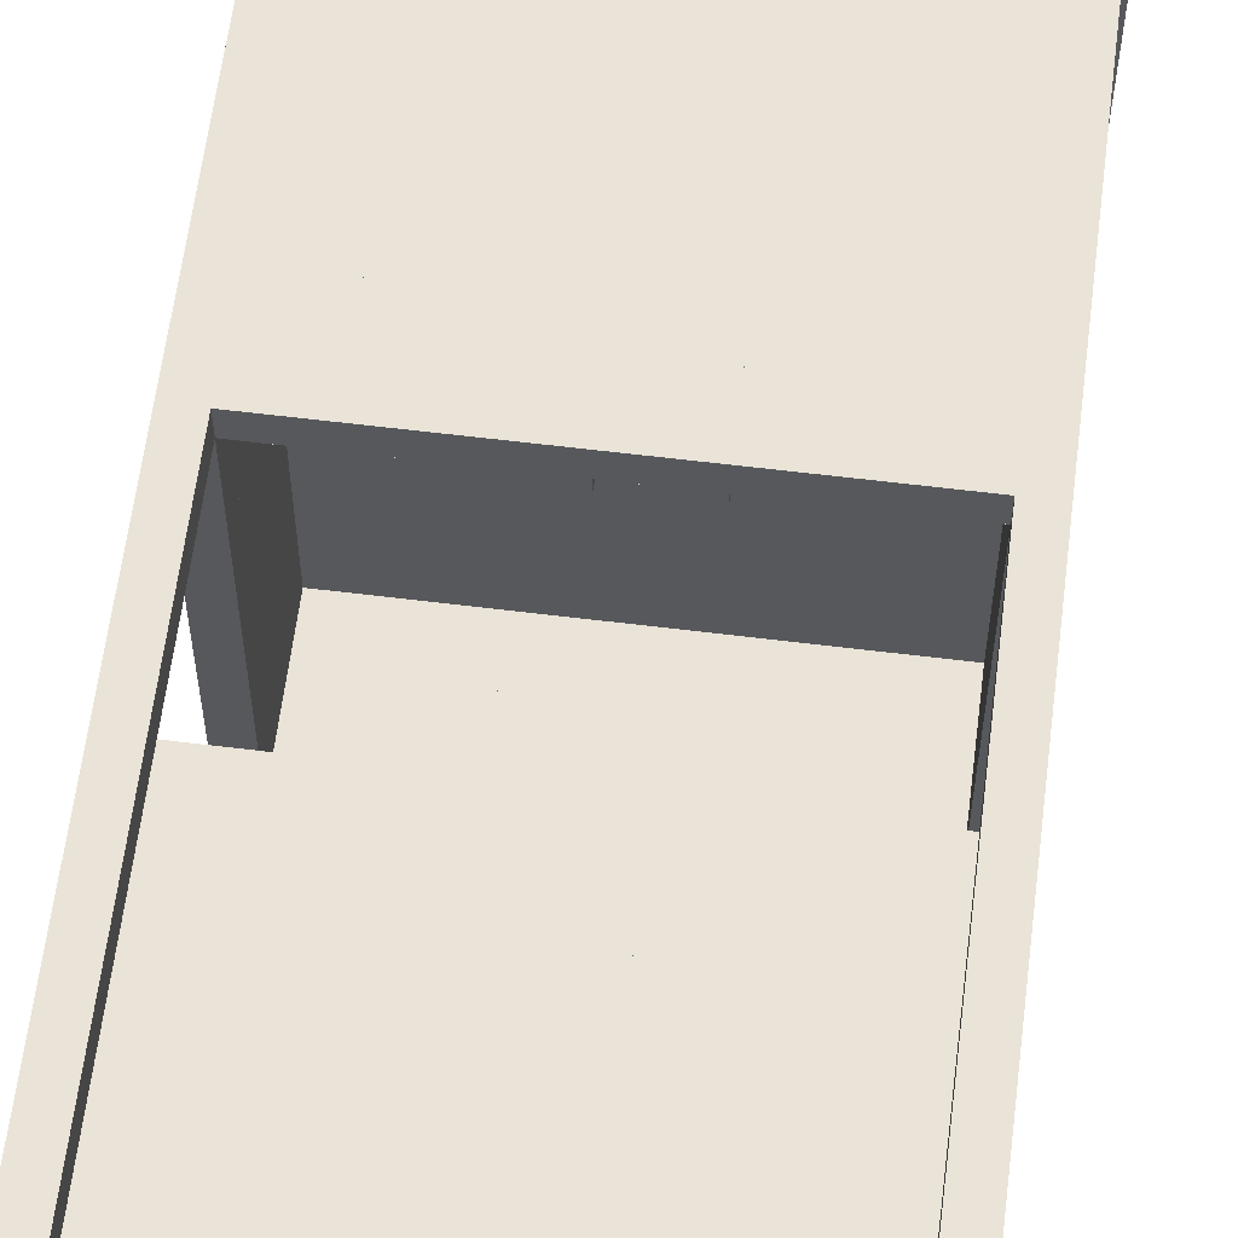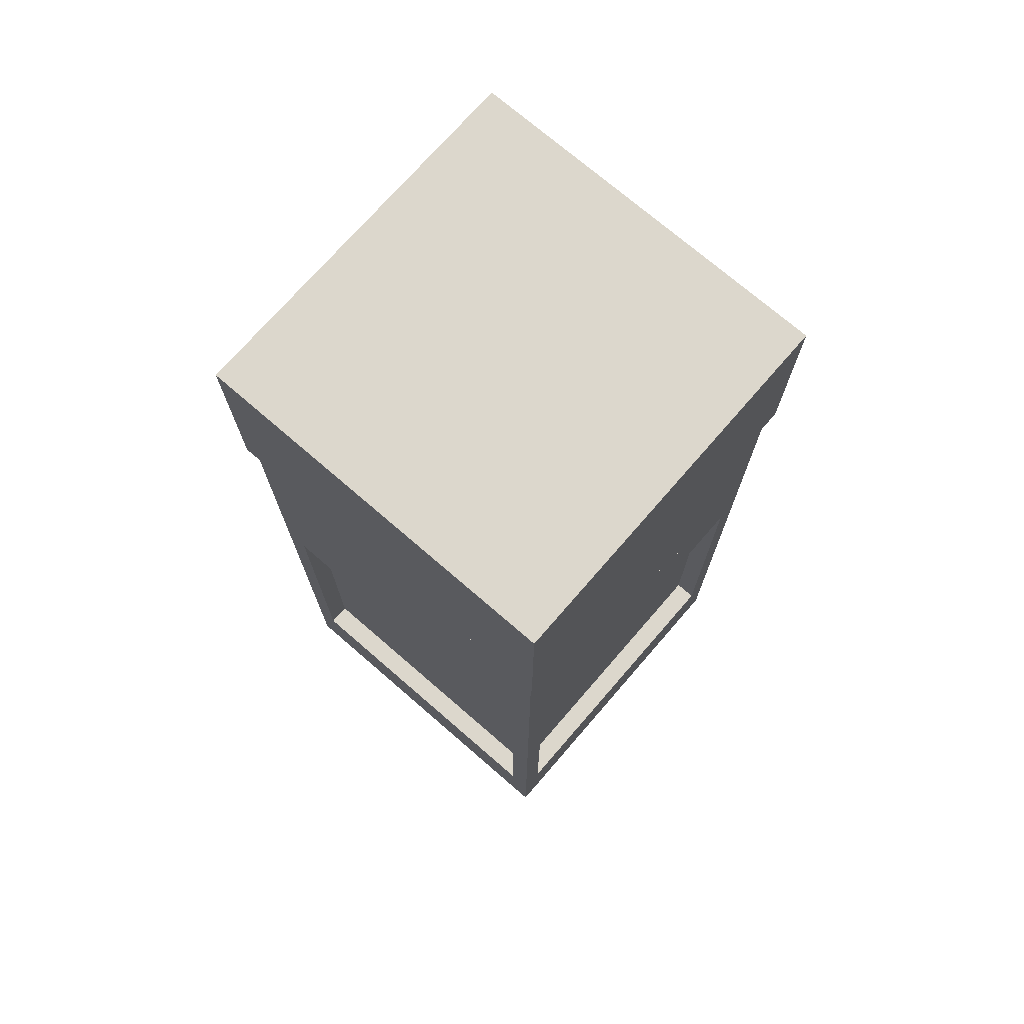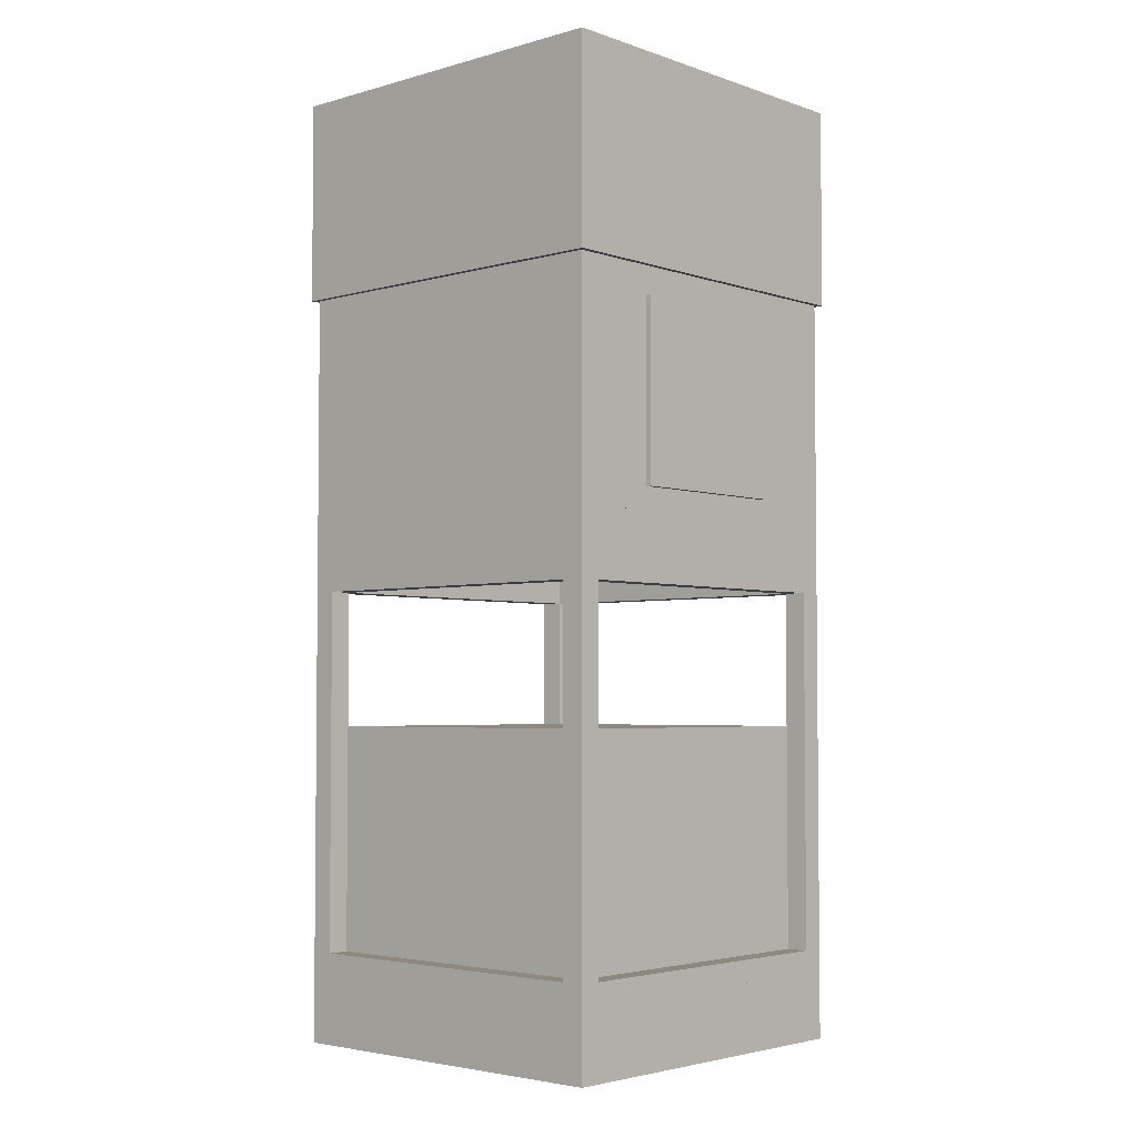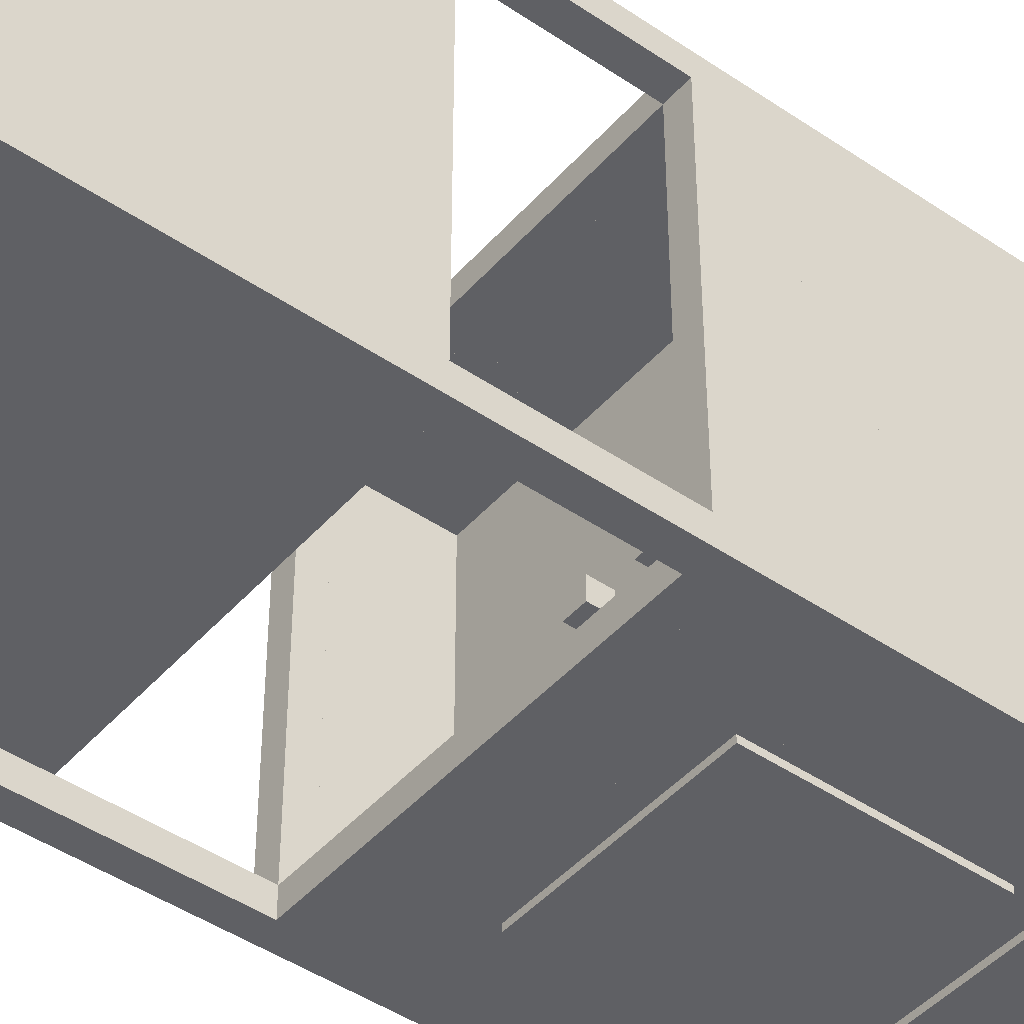
<metadata>
{"format":"obj","ext":"obj","renderer":"f3d","projection":"perspective","resolution":1024,"background":"white","views":[{"elev":61.1,"azim":-172.8,"up":"+Y"},{"elev":73.0,"azim":130.9,"up":"+Z"},{"elev":-3.7,"azim":-47.7,"up":"+Z"},{"elev":-45.1,"azim":-128.3,"up":"+Y"}]}
</metadata>
<code>
o cube
v 0.2755 -0.1792 0.4329
v 0.2755 -0.1792 0.03935
v 0.2755 0.3717 0.4329
v 0.2755 0.3717 0.03935
v -0.2755 0.3717 0.4329
v -0.2755 0.3717 0.03935
v -0.2755 -0.1792 0.4329
v -0.2755 -0.1792 0.03935
v 0.3148 0.3717 0.9838
v 0.3148 0.3717 0.9444
v 0.3148 0.411 0.9838
v 0.3148 0.411 0.9444
v -0.3148 0.411 0.9838
v -0.3148 0.411 0.9444
v -0.3148 0.3717 0.9838
v -0.3148 0.3717 0.9444
v 0.3148 -0.2186 0.9838
v 0.3148 -0.2186 0.9444
v 0.3148 -0.1792 0.9838
v 0.3148 -0.1792 0.9444
v -0.3148 -0.1792 0.9838
v -0.3148 -0.1792 0.9444
v -0.3148 -0.2186 0.9838
v -0.3148 -0.2186 0.9444
v -0.2755 -0.1792 0.9838
v -0.2755 -0.1792 0.9444
v -0.2755 0.3717 0.9838
v -0.2755 0.3717 0.9444
v -0.3148 0.3717 0.9838
v -0.3148 0.3717 0.9444
v -0.3148 -0.1792 0.9838
v -0.3148 -0.1792 0.9444
v 0.3148 -0.1792 0.9838
v 0.3148 -0.1792 0.9444
v 0.3148 0.3717 0.9838
v 0.3148 0.3717 0.9444
v 0.2755 0.3717 0.9838
v 0.2755 0.3717 0.9444
v 0.2755 -0.1792 0.9838
v 0.2755 -0.1792 0.9444
v 0.2755 -0.1792 0.9838
v 0.2755 -0.1792 0.9788
v 0.2755 0.3717 0.9838
v 0.2755 0.3717 0.9788
v -0.2755 0.3717 0.9838
v -0.2755 0.3717 0.9788
v -0.2755 -0.1792 0.9838
v -0.2755 -0.1792 0.9788
v -0.2755 -0.2186 0.9444
v -0.2755 -0.2186 0.9051
v 0.2755 -0.2186 0.9444
v 0.2755 -0.2186 0.9051
v 0.2755 -0.1792 0.9444
v 0.2755 -0.1792 0.9051
v -0.2755 -0.1792 0.9444
v -0.2755 -0.1792 0.9051
v -0.3148 -0.2186 0.9444
v -0.3148 -0.2186 0.9051
v -0.2755 -0.2186 0.9444
v -0.2755 -0.2186 0.9051
v -0.2755 0.411 0.9444
v -0.2755 0.411 0.9051
v -0.3148 0.411 0.9444
v -0.3148 0.411 0.9051
v -0.2755 0.3717 0.9444
v -0.2755 0.3717 0.9051
v 0.2755 0.3717 0.9444
v 0.2755 0.3717 0.9051
v 0.2755 0.411 0.9444
v 0.2755 0.411 0.9051
v -0.2755 0.411 0.9444
v -0.2755 0.411 0.9051
v 0.2755 -0.2186 0.9444
v 0.2755 -0.2186 0.9051
v 0.3148 -0.2186 0.9444
v 0.3148 -0.2186 0.9051
v 0.3148 0.411 0.9444
v 0.3148 0.411 0.9051
v 0.2755 0.411 0.9444
v 0.2755 0.411 0.9051
v -0.3148 -0.1792 0.9051
v -0.3148 -0.1792 0.8657
v -0.3148 -0.2186 0.9051
v -0.3148 -0.2186 0.8657
v 0.3148 -0.2186 0.9051
v 0.3148 -0.2186 0.8657
v 0.3148 -0.1792 0.9051
v 0.3148 -0.1792 0.8657
v -0.3148 0.3717 0.9051
v -0.3148 0.3717 0.8657
v -0.3148 -0.1792 0.9051
v -0.3148 -0.1792 0.8657
v -0.2755 -0.1792 0.9051
v -0.2755 -0.1792 0.8657
v -0.2755 0.3717 0.9051
v -0.2755 0.3717 0.8657
v -0.3148 0.411 0.9051
v -0.3148 0.411 0.8657
v -0.3148 0.3717 0.9051
v -0.3148 0.3717 0.8657
v 0.3148 0.3717 0.9051
v 0.3148 0.3717 0.8657
v 0.3148 0.411 0.9051
v 0.3148 0.411 0.8657
v 0.2755 0.3717 0.9051
v 0.2755 0.3717 0.8657
v 0.2755 -0.1792 0.9051
v 0.2755 -0.1792 0.8657
v 0.3148 -0.1792 0.9051
v 0.3148 -0.1792 0.8657
v 0.3148 0.3717 0.9051
v 0.3148 0.3717 0.8657
v 0.3148 0.411 0.8657
v 0.3148 0.411 0.8264
v 0.2755 0.411 0.8657
v 0.2755 0.411 0.8264
v 0.2755 -0.2186 0.8657
v 0.2755 -0.2186 0.8264
v 0.3148 -0.2186 0.8657
v 0.3148 -0.2186 0.8264
v 0.2755 0.411 0.8657
v 0.2755 0.411 0.8264
v -0.2755 0.411 0.8657
v -0.2755 0.411 0.8264
v -0.2755 0.3717 0.8657
v -0.2755 0.3717 0.8264
v 0.2755 0.3717 0.8657
v 0.2755 0.3717 0.8264
v -0.2755 0.411 0.8657
v -0.2755 0.411 0.8264
v -0.3148 0.411 0.8657
v -0.3148 0.411 0.8264
v -0.3148 -0.2186 0.8657
v -0.3148 -0.2186 0.8264
v -0.2755 -0.2186 0.8657
v -0.2755 -0.2186 0.8264
v 0.2755 -0.1792 0.8657
v 0.2755 -0.1792 0.8264
v -0.2755 -0.1792 0.8657
v -0.2755 -0.1792 0.8264
v -0.2755 -0.2186 0.8657
v -0.2755 -0.2186 0.8264
v 0.2755 -0.2186 0.8657
v 0.2755 -0.2186 0.8264
v 0.06886 0.07903 0.9788
v 0.06886 0.07903 0.9444
v 0.06886 0.1135 0.9788
v 0.06886 0.1135 0.9444
v 0.03443 0.1135 0.9788
v 0.03443 0.1135 0.9444
v 0.03443 0.07903 0.9788
v 0.03443 0.07903 0.9444
v -0.03443 0.07903 0.9788
v -0.03443 0.07903 0.9444
v -0.03443 0.1135 0.9788
v -0.03443 0.1135 0.9444
v -0.06886 0.1135 0.9788
v -0.06886 0.1135 0.9444
v -0.06886 0.07903 0.9788
v -0.06886 0.07903 0.9444
v 0.3148 0.3717 0.1181
v 0.3148 0.3717 -0
v 0.3148 0.411 0.1181
v 0.3148 0.411 -0
v -0.3148 0.411 0.1181
v -0.3148 0.411 -0
v -0.3148 0.3717 0.1181
v -0.3148 0.3717 -0
v 0.2755 -0.1792 0.03935
v 0.2755 -0.1792 0
v 0.2755 0.3717 0.03935
v 0.2755 0.3717 -0
v -0.2755 0.3717 0.03935
v -0.2755 0.3717 -0
v -0.2755 -0.1792 0.03935
v -0.2755 -0.1792 0
v 0.3148 -0.2186 0.1181
v 0.3148 -0.2186 0
v 0.3148 -0.1792 0.1181
v 0.3148 -0.1792 0
v -0.3148 -0.1792 0.1181
v -0.3148 -0.1792 0
v -0.3148 -0.2186 0.1181
v -0.3148 -0.2186 0
v -0.2755 -0.1792 0.1181
v -0.2755 -0.1792 0
v -0.2755 0.3717 0.1181
v -0.2755 0.3717 -0
v -0.3148 0.3717 0.1181
v -0.3148 0.3717 -0
v -0.3148 -0.1792 0.1181
v -0.3148 -0.1792 0
v 0.3148 -0.1792 0.1181
v 0.3148 -0.1792 0
v 0.3148 0.3717 0.1181
v 0.3148 0.3717 -0
v 0.2755 0.3717 0.1181
v 0.2755 0.3717 -0
v 0.2755 -0.1792 0.1181
v 0.2755 -0.1792 0
v 0.3148 -0.2186 1.613
v 0.3148 -0.2186 0.9838
v 0.3148 0.411 1.613
v 0.3148 0.411 0.9838
v -0.3148 0.411 1.613
v -0.3148 0.411 0.9838
v -0.3148 -0.2186 1.613
v -0.3148 -0.2186 0.9838
v -0.2755 -0.2186 0.787
v -0.2755 -0.2186 0.1574
v -0.2755 -0.1792 0.787
v -0.2755 -0.1792 0.1574
v -0.3148 -0.1792 0.787
v -0.3148 -0.1792 0.1574
v -0.3148 -0.2186 0.787
v -0.3148 -0.2186 0.1574
v -0.2755 0.3717 0.787
v -0.2755 0.3717 0.1574
v -0.2755 0.411 0.787
v -0.2755 0.411 0.1574
v -0.3148 0.411 0.787
v -0.3148 0.411 0.1574
v -0.3148 0.3717 0.787
v -0.3148 0.3717 0.1574
v 0.3148 0.3717 0.787
v 0.3148 0.3717 0.1574
v 0.3148 0.411 0.787
v 0.3148 0.411 0.1574
v 0.2755 0.411 0.787
v 0.2755 0.411 0.1574
v 0.2755 0.3717 0.787
v 0.2755 0.3717 0.1574
v 0.3148 -0.2186 0.787
v 0.3148 -0.2186 0.1574
v 0.3148 -0.1792 0.787
v 0.3148 -0.1792 0.1574
v 0.2755 -0.1792 0.787
v 0.2755 -0.1792 0.1574
v 0.2755 -0.2186 0.787
v 0.2755 -0.2186 0.1574
v 0.3148 -0.2186 0.1574
v 0.3148 -0.2186 0.1181
v 0.3148 -0.1792 0.1574
v 0.3148 -0.1792 0.1181
v -0.3148 -0.1792 0.1574
v -0.3148 -0.1792 0.1181
v -0.3148 -0.2186 0.1574
v -0.3148 -0.2186 0.1181
v 0.3148 -0.1792 0.1574
v 0.3148 -0.1792 0.1181
v 0.3148 0.3717 0.1574
v 0.3148 0.3717 0.1181
v 0.2755 0.3717 0.1574
v 0.2755 0.3717 0.1181
v 0.2755 -0.1792 0.1574
v 0.2755 -0.1792 0.1181
v -0.2755 -0.1792 0.1574
v -0.2755 -0.1792 0.1181
v -0.2755 0.3717 0.1574
v -0.2755 0.3717 0.1181
v -0.3148 0.3717 0.1574
v -0.3148 0.3717 0.1181
v -0.3148 -0.1792 0.1574
v -0.3148 -0.1792 0.1181
v 0.3148 0.3717 0.1574
v 0.3148 0.3717 0.1181
v 0.3148 0.411 0.1574
v 0.3148 0.411 0.1181
v -0.3148 0.411 0.1574
v -0.3148 0.411 0.1181
v -0.3148 0.3717 0.1574
v -0.3148 0.3717 0.1181
v 0.3148 -0.2186 0.8264
v 0.3148 -0.2186 0.787
v 0.3148 -0.1792 0.8264
v 0.3148 -0.1792 0.787
v -0.3148 -0.1792 0.8264
v -0.3148 -0.1792 0.787
v -0.3148 -0.2186 0.8264
v -0.3148 -0.2186 0.787
v -0.2755 -0.1792 0.8264
v -0.2755 -0.1792 0.787
v -0.2755 0.3717 0.8264
v -0.2755 0.3717 0.787
v -0.3148 0.3717 0.8264
v -0.3148 0.3717 0.787
v -0.3148 -0.1792 0.8264
v -0.3148 -0.1792 0.787
v 0.3148 -0.1792 0.8264
v 0.3148 -0.1792 0.787
v 0.3148 0.3717 0.8264
v 0.3148 0.3717 0.787
v 0.2755 0.3717 0.8264
v 0.2755 0.3717 0.787
v 0.2755 -0.1792 0.8264
v 0.2755 -0.1792 0.787
v 0.3148 0.3717 0.8264
v 0.3148 0.3717 0.787
v 0.3148 0.411 0.8264
v 0.3148 0.411 0.787
v -0.3148 0.411 0.8264
v -0.3148 0.411 0.787
v -0.3148 0.3717 0.8264
v -0.3148 0.3717 0.787
v 0.1574 -0.2284 1.259
v 0.1574 -0.2284 0.9444
v 0.1574 -0.2186 1.259
v 0.1574 -0.2186 0.9444
v -0.1574 -0.2186 1.259
v -0.1574 -0.2186 0.9444
v -0.1574 -0.2284 1.259
v -0.1574 -0.2284 0.9444
v 0.3246 -0.2284 1.663
v 0.3246 -0.2284 1.308
v 0.3246 0.4209 1.663
v 0.3246 0.4209 1.308
v -0.3246 0.4209 1.663
v -0.3246 0.4209 1.308
v -0.3246 -0.2284 1.663
v -0.3246 -0.2284 1.308
f 135 129 131 133
f 36 38 37 35
f 176 170 169 175
f 104 98 97 103
f 240 234 233 239
f 127 121 123 125
f 198 200 199 197
f 239 233 235 237
f 208 202 201 207
f 118 120 119 117
f 254 252 250 256
f 255 249 251 253
f 118 116 114 120
f 183 177 179 181
f 252 254 253 251
f 264 258 257 263
f 48 42 41 47
f 86 84 82 88
f 80 74 73 79
f 220 222 221 219
f 303 297 299 301
f 56 50 49 55
f 142 140 138 144
f 312 306 305 311
f 162 164 163 161
f 206 204 202 208
f 44 46 45 43
f 170 172 171 169
f 286 288 287 285
f 110 112 111 109
f 190 188 186 192
f 234 236 235 233
f 318 316 314 320
f 58 60 59 57
f 214 212 210 216
f 20 22 21 19
f 172 174 173 171
f 102 100 98 104
f 222 224 223 221
f 287 281 283 285
f 34 36 35 33
f 210 212 211 209
f 175 169 171 173
f 199 193 195 197
f 288 282 281 287
f 54 52 50 56
f 212 214 213 211
f 160 154 153 159
f 88 82 81 87
f 28 30 29 27
f 236 238 237 235
f 266 268 267 265
f 102 104 103 101
f 304 298 297 303
f 116 118 117 115
f 4 6 5 3
f 42 44 43 41
f 23 17 19 21
f 290 292 291 289
f 204 206 205 203
f 215 209 211 213
f 94 92 90 96
f 54 56 55 53
f 24 18 17 23
f 242 244 243 241
f 108 110 109 107
f 314 316 315 313
f 246 244 242 248
f 134 136 135 133
f 10 12 11 9
f 26 28 27 25
f 122 124 123 121
f 40 34 33 39
f 296 290 289 295
f 311 305 307 309
f 188 190 189 187
f 46 48 47 45
f 250 252 251 249
f 302 304 303 301
f 228 230 229 227
f 294 296 295 293
f 78 80 79 77
f 134 132 130 136
f 230 232 231 229
f 110 108 106 112
f 151 145 147 149
f 207 201 203 205
f 222 220 218 224
f 244 246 245 243
f 136 130 129 135
f 71 65 67 69
f 22 20 18 24
f 202 204 203 201
f 154 156 155 153
f 114 116 115 113
f 308 310 309 307
f 62 60 58 64
f 98 100 99 97
f 39 33 35 37
f 270 268 266 272
f 63 57 59 61
f 206 208 207 205
f 60 62 61 59
f 232 226 225 231
f 254 256 255 253
f 268 270 269 267
f 216 210 209 215
f 128 122 121 127
f 248 242 241 247
f 86 88 87 85
f 166 168 167 165
f 226 228 227 225
f 174 176 175 173
f 158 160 159 157
f 270 272 271 269
f 150 148 146 152
f 47 41 43 45
f 130 132 131 129
f 6 4 2 8
f 196 198 197 195
f 174 172 170 176
f 100 102 101 99
f 126 124 122 128
f 192 186 185 191
f 271 265 267 269
f 198 196 194 200
f 152 146 145 151
f 119 113 115 117
f 96 90 89 95
f 146 148 147 145
f 76 78 77 75
f 300 302 301 299
f 230 228 226 232
f 276 278 277 275
f 278 280 279 277
f 256 250 249 255
f 274 276 275 273
f 87 81 83 85
f 16 10 9 15
f 38 40 39 37
f 190 192 191 189
f 167 161 163 165
f 103 97 99 101
f 14 12 10 16
f 310 308 306 312
f 72 66 65 71
f 279 273 275 277
f 282 284 283 281
f 184 178 177 183
f 200 194 193 199
f 32 26 25 31
f 223 217 219 221
f 295 289 291 293
f 298 300 299 297
f 14 16 15 13
f 182 184 183 181
f 306 308 307 305
f 140 142 141 139
f 22 24 23 21
f 52 54 53 51
f 286 284 282 288
f 142 144 143 141
f 64 58 57 63
f 218 220 219 217
f 144 138 137 143
f 224 218 217 223
f 272 266 265 271
f 148 150 149 147
f 238 236 234 240
f 258 260 259 257
f 182 180 178 184
f 132 134 133 131
f 168 162 161 167
f 191 185 187 189
f 68 70 69 67
f 94 96 95 93
f 90 92 91 89
f 262 264 263 261
f 70 68 66 72
f 106 108 107 105
f 280 274 273 279
f 158 156 154 160
f 7 1 3 5
f 95 89 91 93
f 166 164 162 168
f 292 294 293 291
f 320 314 313 319
f 92 94 93 91
f 262 260 258 264
f 319 313 315 317
f 318 320 319 317
f 194 196 195 193
f 316 318 317 315
f 74 76 75 73
f 120 114 113 119
f 186 188 187 185
f 294 292 290 296
f 180 182 181 179
f 31 25 27 29
f 70 72 71 69
f 84 86 85 83
f 62 64 63 61
f 126 128 127 125
f 150 152 151 149
f 18 20 19 17
f 263 257 259 261
f 66 68 67 65
f 260 262 261 259
f 82 84 83 81
f 8 2 1 7
f 12 14 13 11
f 15 9 11 13
f 238 240 239 237
f 278 276 274 280
f 124 126 125 123
f 78 76 74 80
f 2 4 3 1
f 6 8 7 5
f 30 28 26 32
f 46 44 42 48
f 30 32 31 29
f 79 73 75 77
f 302 300 298 304
f 159 153 155 157
f 214 216 215 213
f 164 166 165 163
f 231 225 227 229
f 156 158 157 155
f 50 52 51 49
f 112 106 105 111
f 38 36 34 40
f 138 140 139 137
f 55 49 51 53
f 246 248 247 245
f 143 137 139 141
f 247 241 243 245
f 111 105 107 109
f 310 312 311 309
f 178 180 179 177
f 284 286 285 283
o piston
v 0.2755 -0.1792 0.5509
v 0.2755 -0.1792 0.4329
v 0.2755 0.3717 0.5509
v 0.2755 0.3717 0.4329
v -0.2755 0.3717 0.5509
v -0.2755 0.3717 0.4329
v -0.2755 -0.1792 0.5509
v -0.2755 -0.1792 0.4329
v 0.05903 0.03722 0.4329
v 0.05903 0.03722 0.03935
v 0.05903 0.1553 0.4329
v 0.05903 0.1553 0.03935
v -0.05903 0.1553 0.4329
v -0.05903 0.1553 0.03935
v -0.05903 0.03722 0.4329
v -0.05903 0.03722 0.03935
f 335 329 331 333
f 326 324 322 328
f 328 322 321 327
f 326 328 327 325
f 334 336 335 333
f 334 332 330 336
f 332 334 333 331
f 330 332 331 329
f 322 324 323 321
f 324 326 325 323
f 327 321 323 325
f 336 330 329 335

</code>
